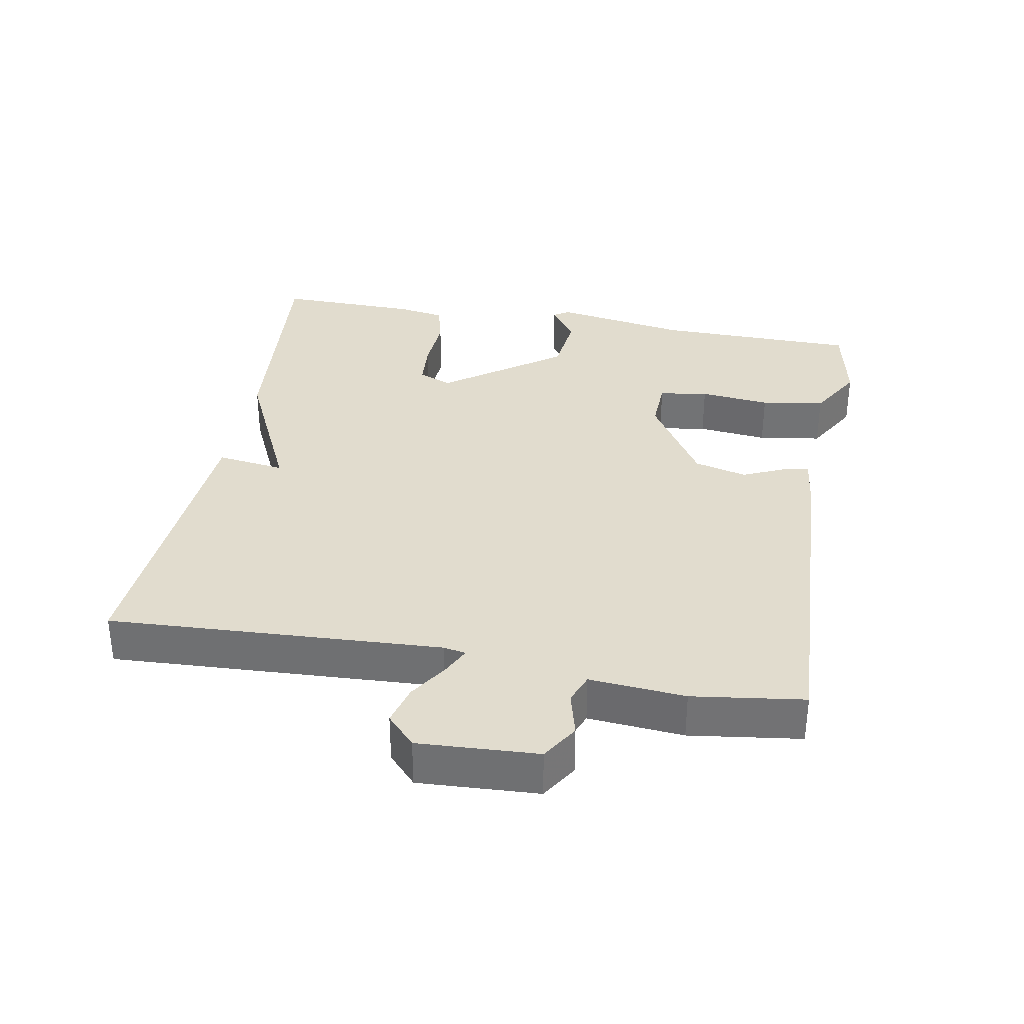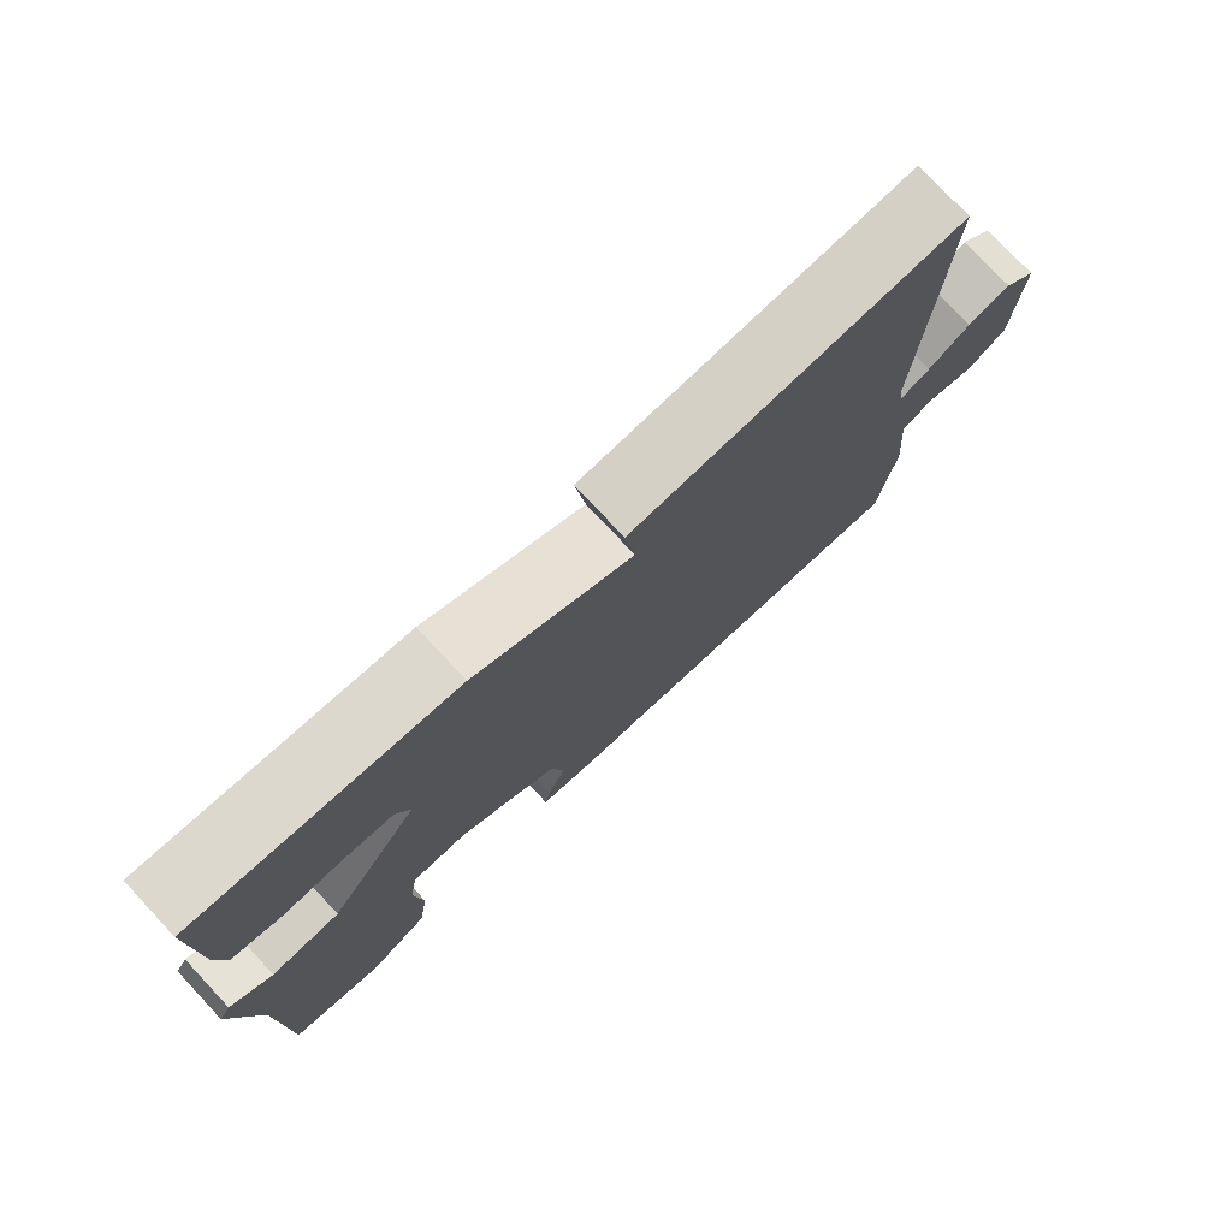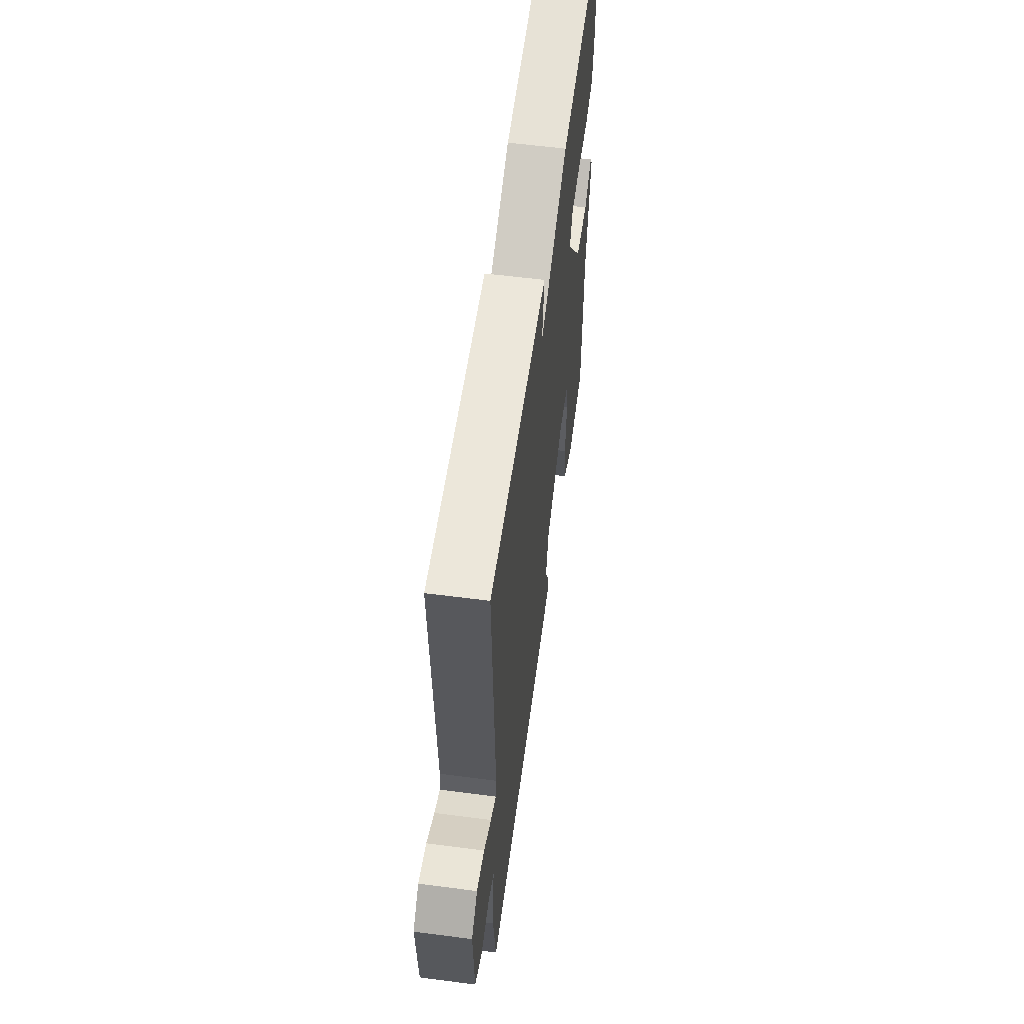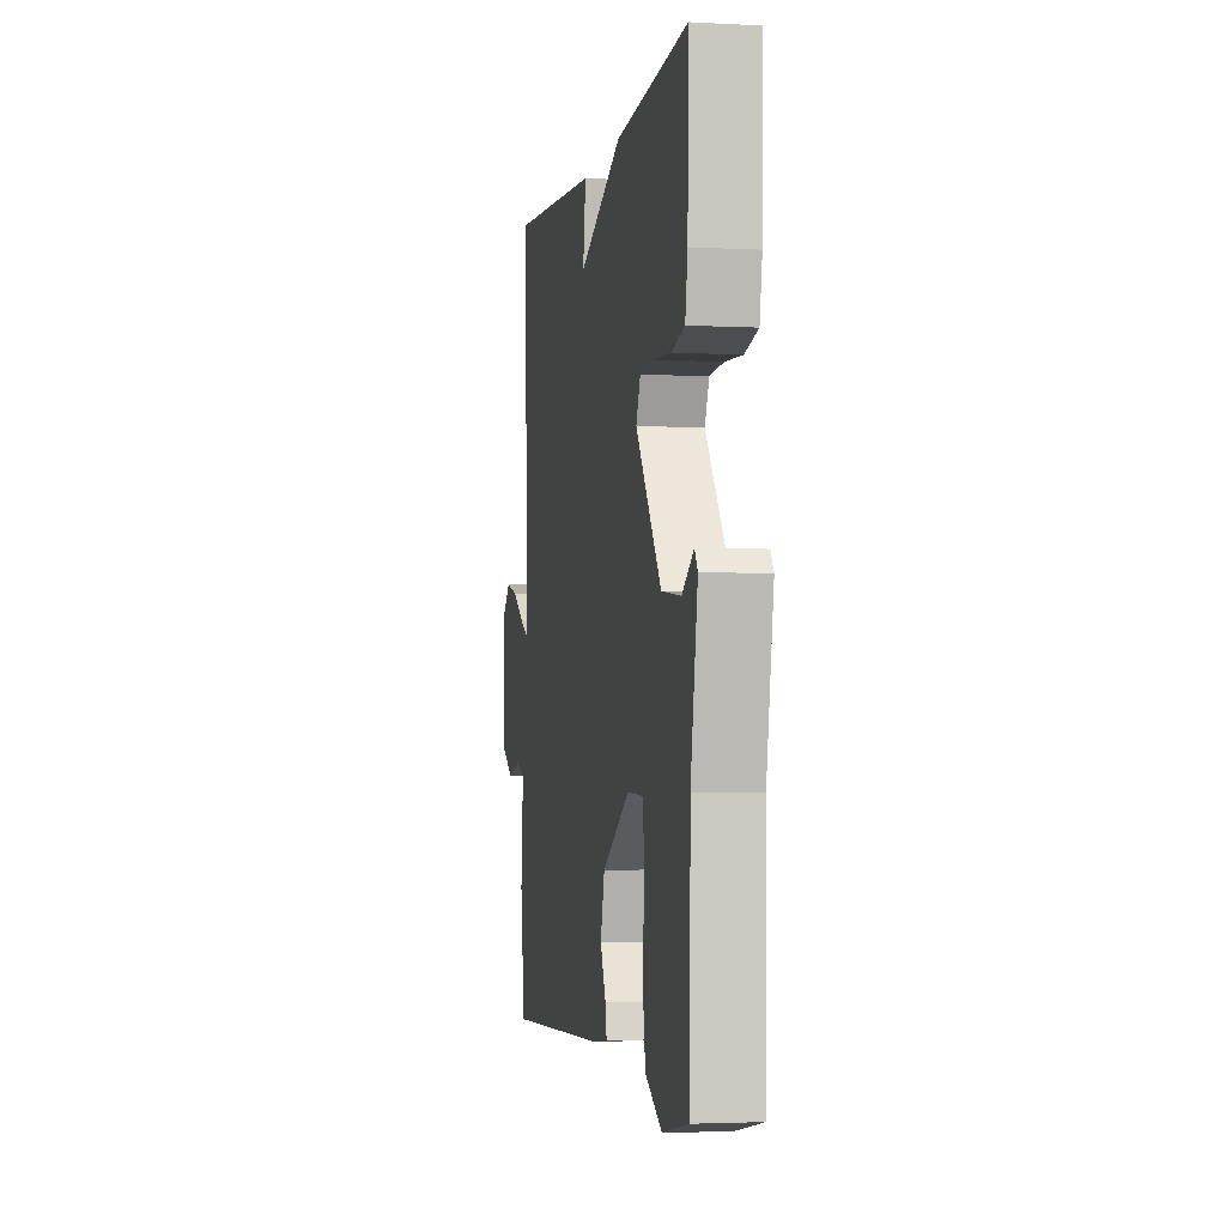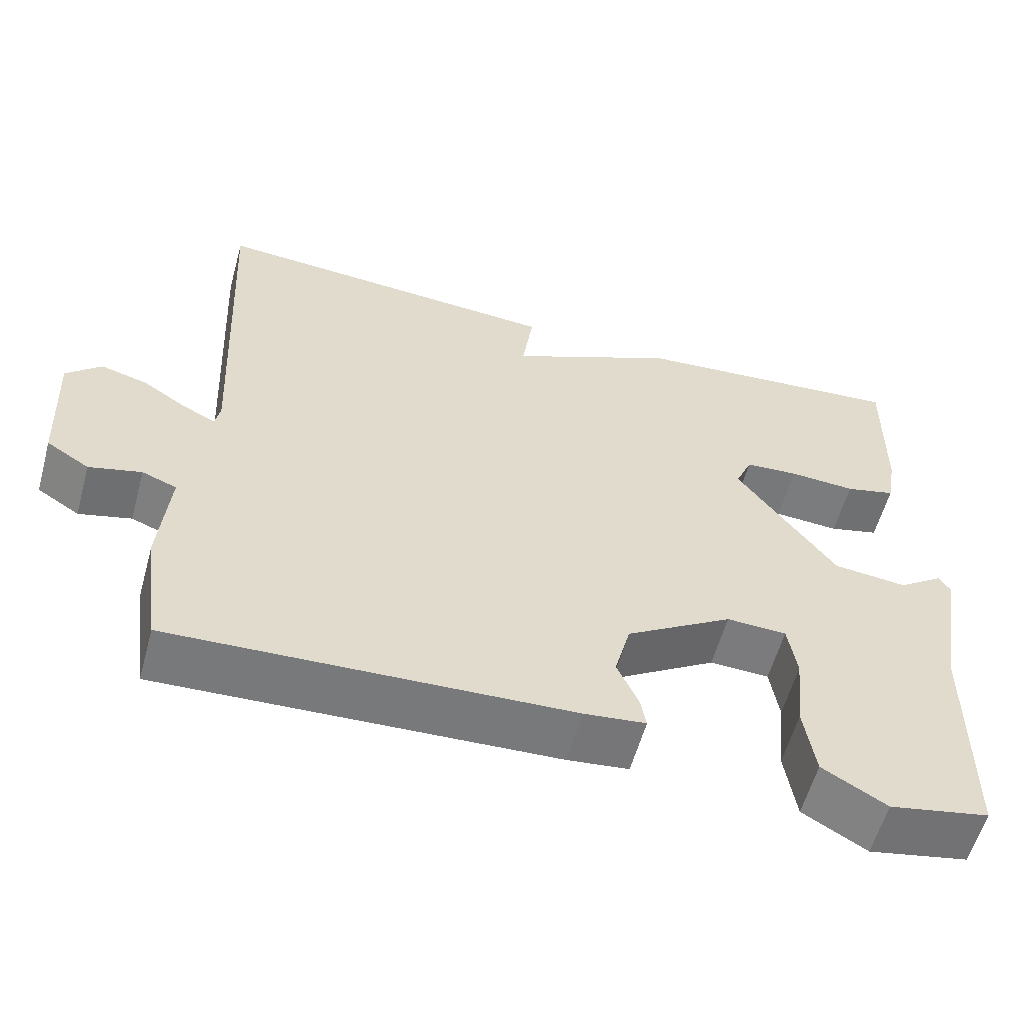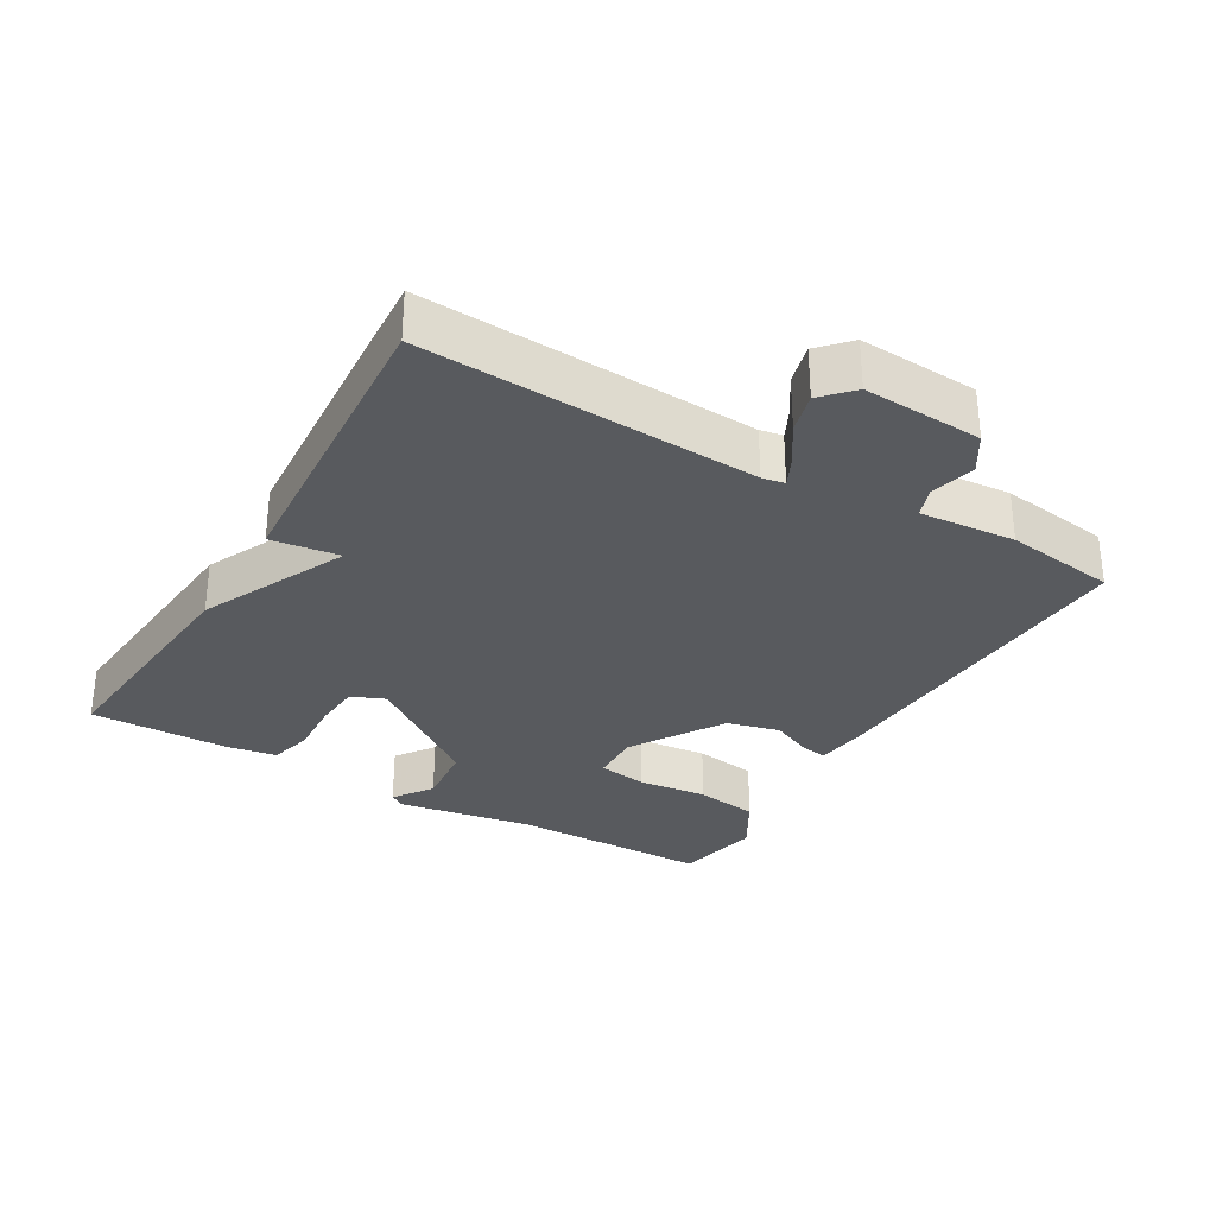
<metadata>
{"format":"obj","ext":"obj","renderer":"f3d","projection":"perspective","resolution":1024,"background":"white","views":[{"elev":34.1,"azim":100.2,"up":"+Y"},{"elev":76.5,"azim":-43.2,"up":"+Z"},{"elev":58.1,"azim":97.7,"up":"+Z"},{"elev":-2.9,"azim":-100.4,"up":"+Z"},{"elev":-58.2,"azim":164.6,"up":"+Z"},{"elev":-30.9,"azim":59.6,"up":"+Y"}]}
</metadata>
<code>
v -0.5 0.07 -0.5
v -0.504 0.07 -0.204
v -0.538 0.07 -0.007
v -0.523 0.07 0.016
v -0.466 0.07 -0.024
v -0.372 0.07 -0.014
v -0.247 0.07 0.158
v -0.268 0.07 0.207
v -0.336 0.07 0.212
v -0.42 0.07 0.207
v -0.484 0.07 0.223
v -0.496 0.07 0.293
v -0.5 0.07 0.5
v -0.149 0.07 0.469
v 0.065 0.07 0.369
v 0.051 0.07 0.469
v 0.5 0.07 0.5
v 0.476 0.07 0.013
v 0.482 0.07 -0.02
v 0.523 0.07 0
v 0.58 0.07 0.037
v 0.639 0.07 0.053
v 0.683 0.07 0.012
v 0.674 0.07 -0.163
v 0.62 0.07 -0.197
v 0.554 0.07 -0.18
v 0.51 0.07 -0.197
v 0.522 0.07 -0.337
v 0.5 0.07 -0.5
v -0.003 0.07 -0.477
v -0.081 0.07 -0.468
v -0.074 0.07 -0.429
v -0.047 0.07 -0.368
v -0.067 0.07 -0.291
v -0.202 0.07 -0.207
v -0.278 0.07 -0.21
v -0.289 0.07 -0.282
v -0.278 0.07 -0.385
v -0.292 0.07 -0.478
v -0.373 0.07 -0.525
v -0.5 0 -0.5
v -0.504 0 -0.204
v -0.538 0 -0.007
v -0.523 0 0.016
v -0.466 0 -0.024
v -0.372 0 -0.014
v -0.247 0 0.158
v -0.268 0 0.207
v -0.336 0 0.212
v -0.42 0 0.207
v -0.484 0 0.223
v -0.496 0 0.293
v -0.5 0 0.5
v -0.149 0 0.469
v 0.065 0 0.369
v 0.051 0 0.469
v 0.5 0 0.5
v 0.476 0 0.013
v 0.482 0 -0.02
v 0.523 0 0
v 0.58 0 0.037
v 0.639 0 0.053
v 0.683 0 0.012
v 0.674 0 -0.163
v 0.62 0 -0.197
v 0.554 0 -0.18
v 0.51 0 -0.197
v 0.522 0 -0.337
v 0.5 0 -0.5
v -0.003 0 -0.477
v -0.081 0 -0.468
v -0.074 0 -0.429
v -0.047 0 -0.368
v -0.067 0 -0.291
v -0.202 0 -0.207
v -0.278 0 -0.21
v -0.289 0 -0.282
v -0.278 0 -0.385
v -0.292 0 -0.478
v -0.373 0 -0.525
f 40 1 2
f 39 40 2
f 38 39 2
f 37 38 2
f 3 4 5
f 2 3 5
f 37 2 5
f 36 37 5
f 35 36 5 6
f 34 35 6 7
f 31 32 33
f 30 31 33
f 29 30 33
f 28 29 33
f 27 28 33
f 26 27 33 34
f 24 25 26
f 23 24 26
f 22 23 26
f 21 22 26
f 20 21 26
f 19 20 26 34
f 18 19 34 7
f 15 16 17 18
f 13 14 15
f 12 13 15
f 11 12 15
f 10 11 15
f 9 10 15
f 8 9 15
f 7 8 15 18
f 42 41 80
f 42 80 79
f 42 79 78
f 42 78 77
f 45 44 43
f 45 43 42
f 45 42 77
f 45 77 76
f 46 45 76 75
f 47 46 75 74
f 73 72 71
f 73 71 70
f 73 70 69
f 73 69 68
f 73 68 67
f 74 73 67 66
f 66 65 64
f 66 64 63
f 66 63 62
f 66 62 61
f 66 61 60
f 74 66 60 59
f 47 74 59 58
f 58 57 56 55
f 55 54 53
f 55 53 52
f 55 52 51
f 55 51 50
f 55 50 49
f 55 49 48
f 58 55 48 47
f 1 41 42 2
f 2 42 43 3
f 3 43 44 4
f 4 44 45 5
f 5 45 46 6
f 6 46 47 7
f 7 47 48 8
f 8 48 49 9
f 9 49 50 10
f 10 50 51 11
f 11 51 52 12
f 12 52 53 13
f 13 53 54 14
f 14 54 55 15
f 15 55 56 16
f 16 56 57 17
f 17 57 58 18
f 18 58 59 19
f 19 59 60 20
f 20 60 61 21
f 21 61 62 22
f 22 62 63 23
f 23 63 64 24
f 24 64 65 25
f 25 65 66 26
f 26 66 67 27
f 27 67 68 28
f 28 68 69 29
f 29 69 70 30
f 30 70 71 31
f 31 71 72 32
f 32 72 73 33
f 33 73 74 34
f 34 74 75 35
f 35 75 76 36
f 36 76 77 37
f 37 77 78 38
f 38 78 79 39
f 39 79 80 40
f 40 80 41 1

</code>
